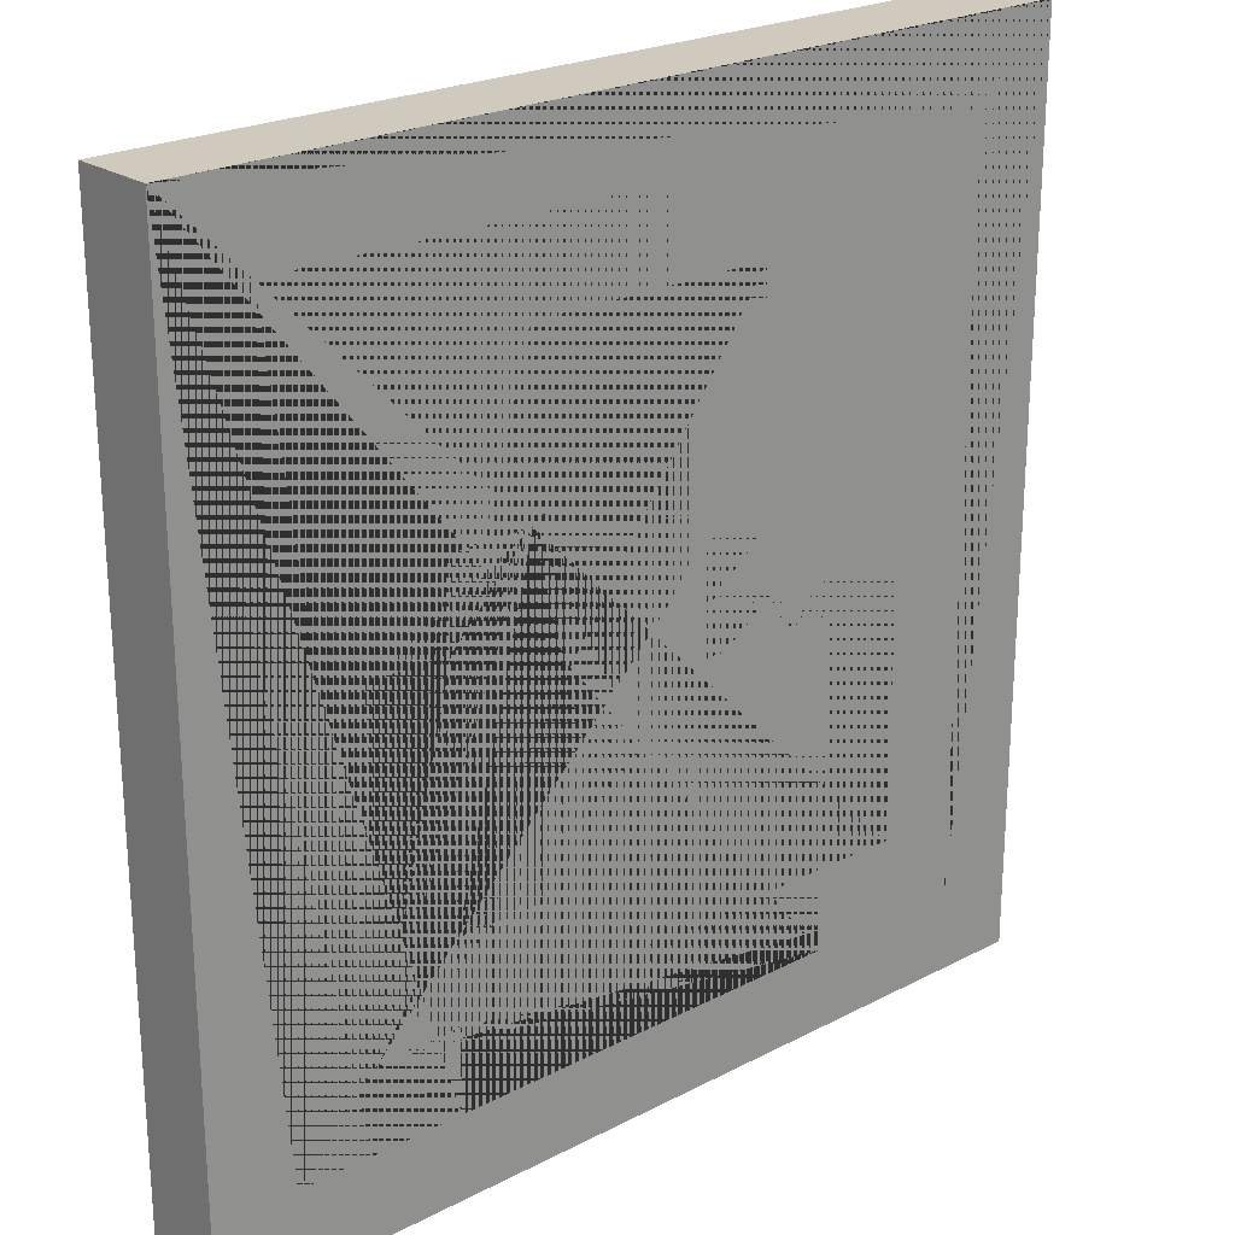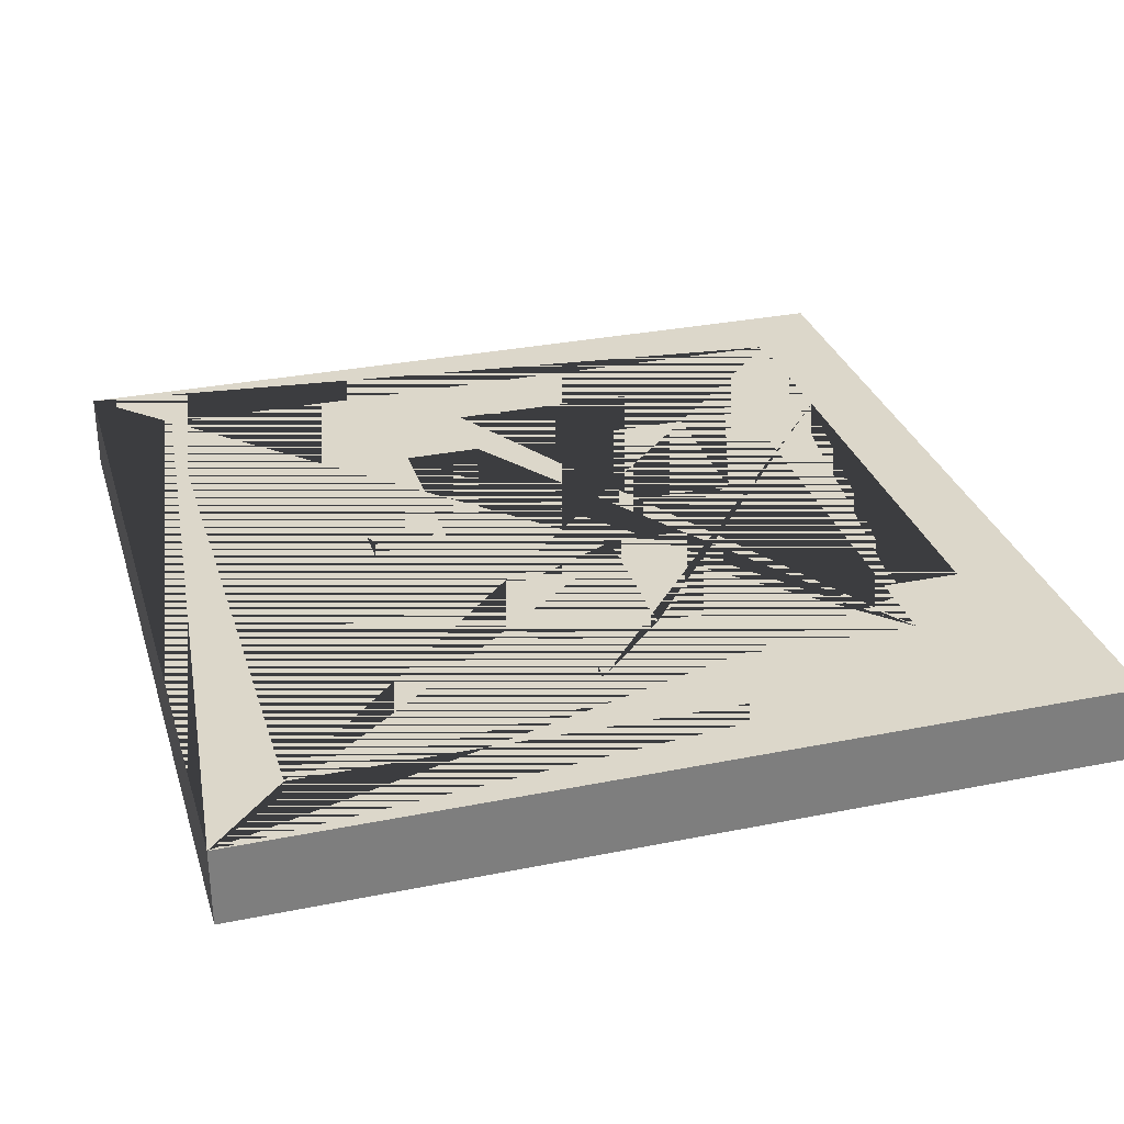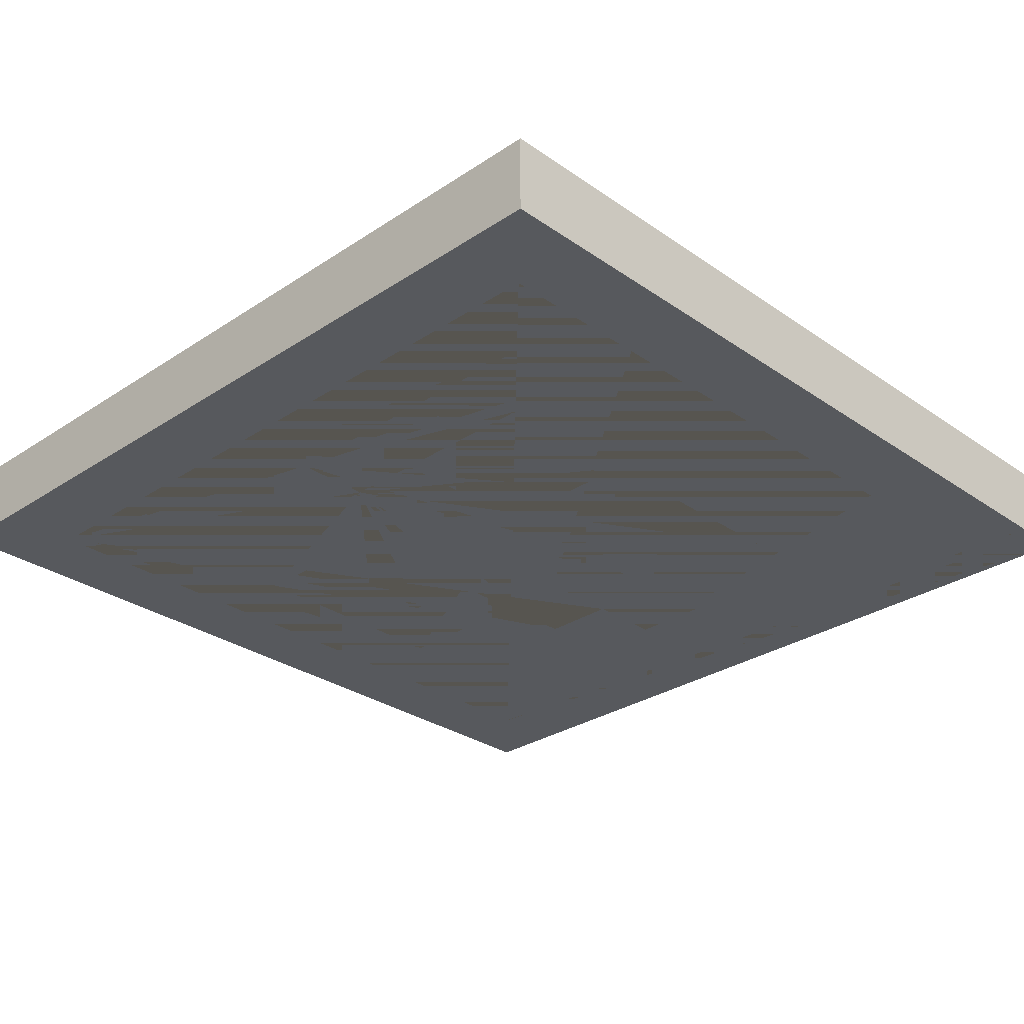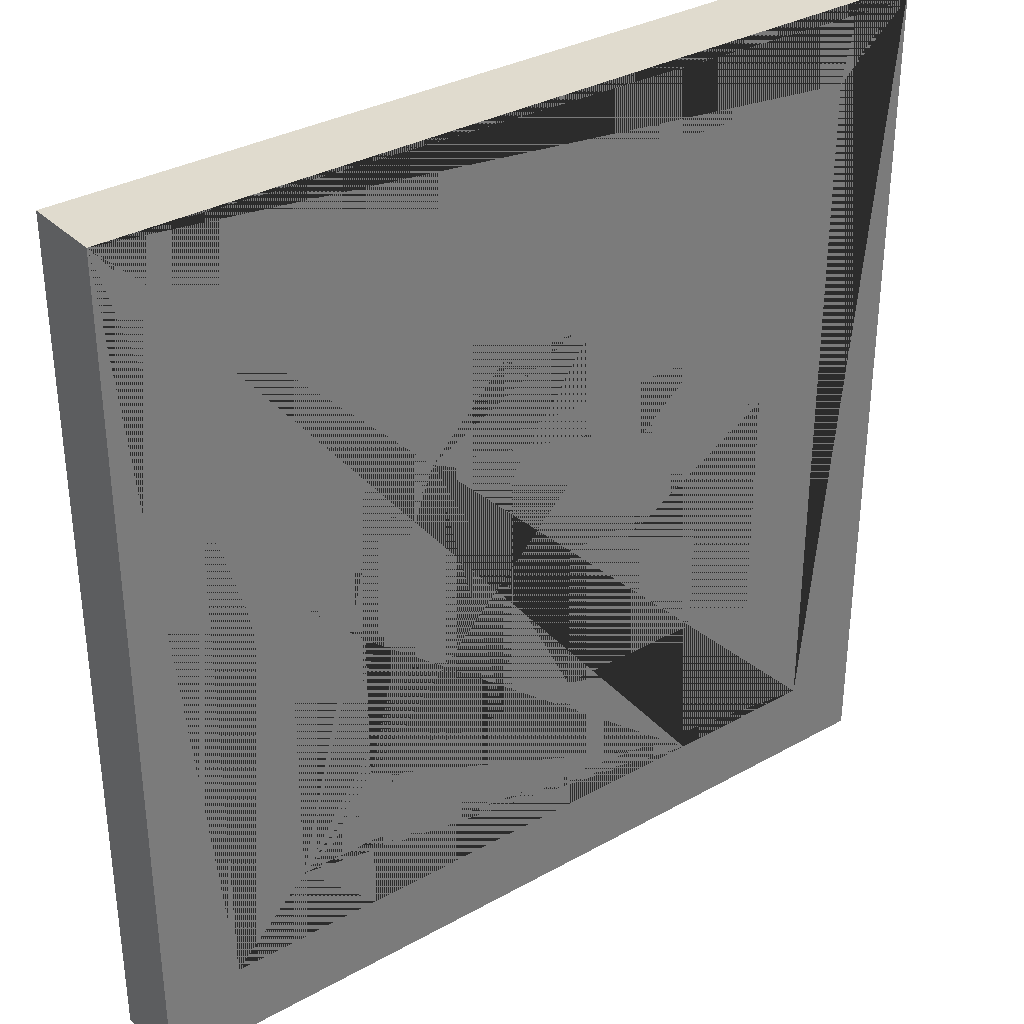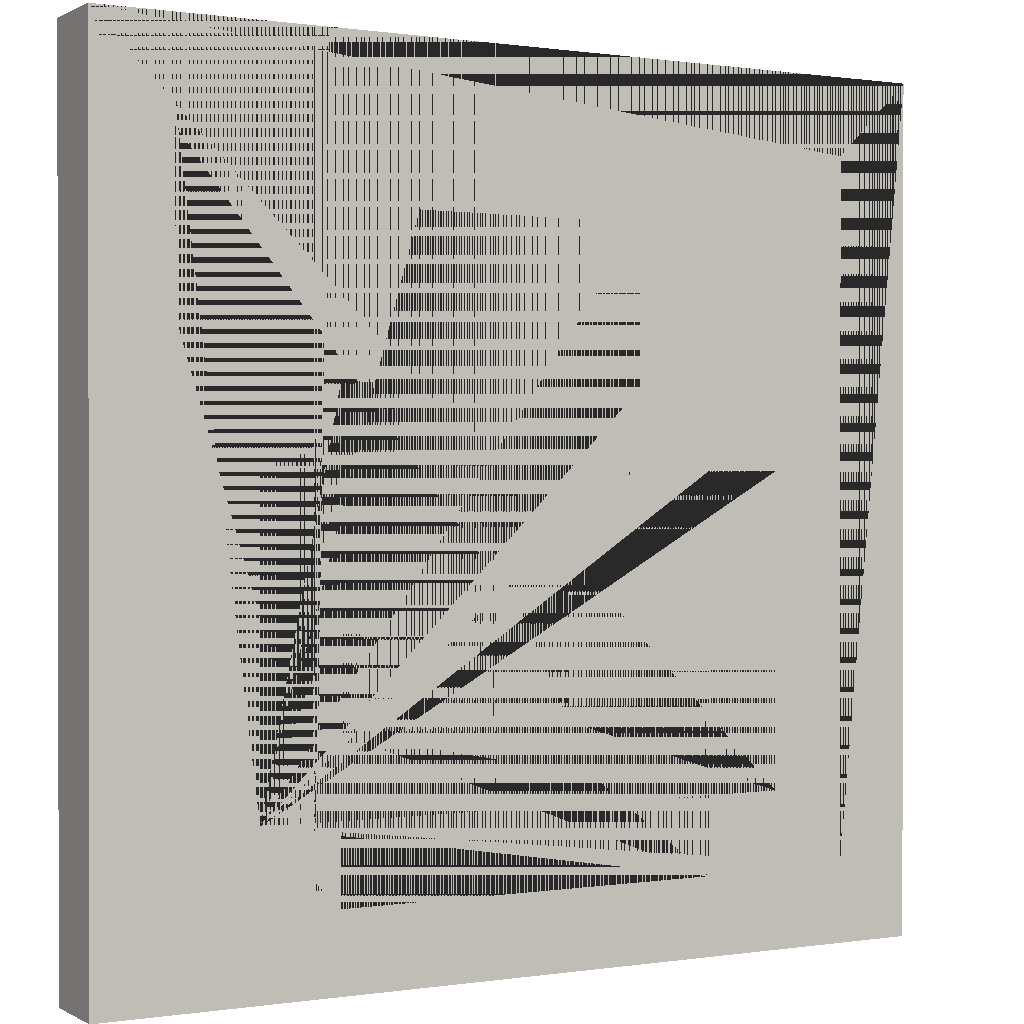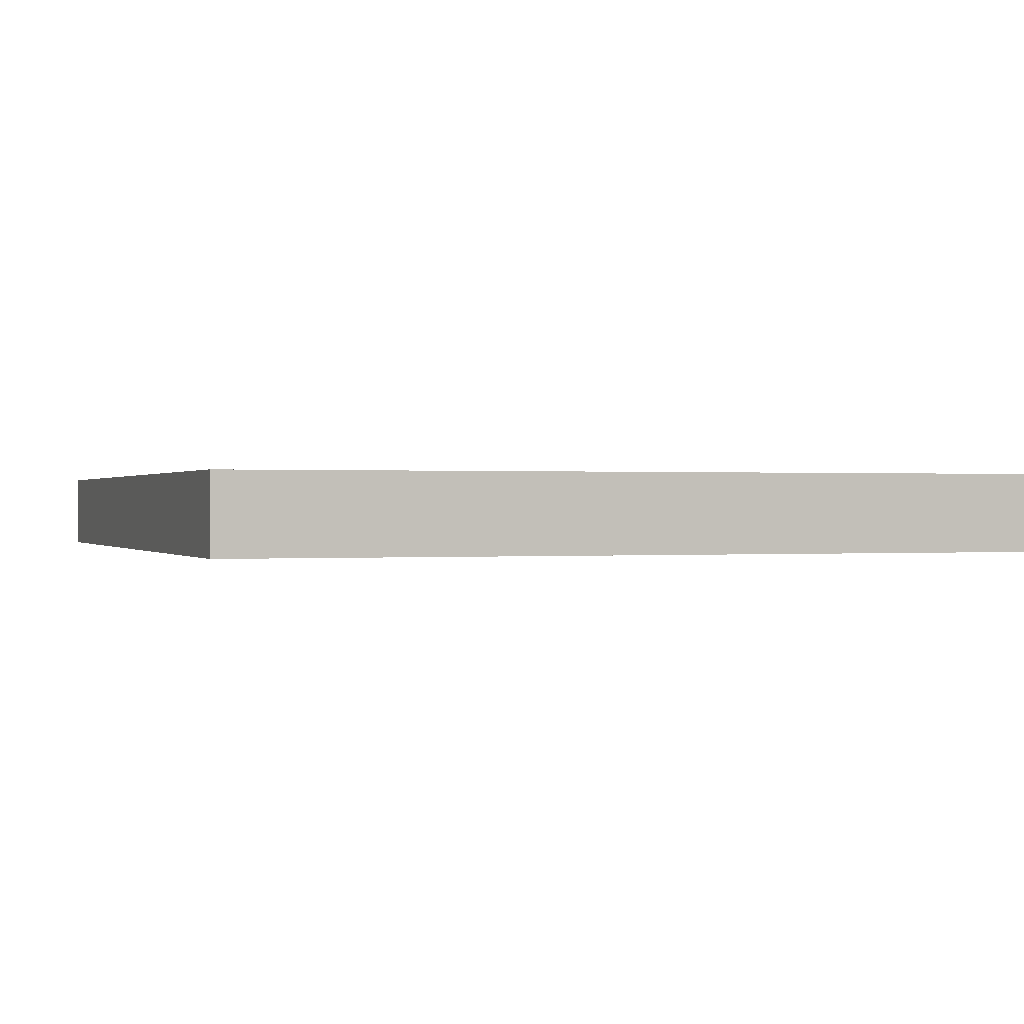
<metadata>
{"format":"obj","ext":"obj","renderer":"f3d","projection":"perspective","resolution":1024,"background":"white","views":[{"elev":23.1,"azim":138.5,"up":"+Z"},{"elev":30.7,"azim":73.8,"up":"+Y"},{"elev":-29.4,"azim":134.3,"up":"+Y"},{"elev":33.5,"azim":142.6,"up":"+Z"},{"elev":0.5,"azim":150.8,"up":"+Z"},{"elev":0.2,"azim":160.7,"up":"+Y"}]}
</metadata>
<code>
o skelet-0
v -0.543 0.1 0.5
v -0.543 0 -0.6
v -0.543 -0 0.5
v -0.543 0.1 -0.6
v 0.557 -0 0.5
v 0.557 0 -0.6
v 0.557 0.1 0.5
v 0.557 0.1 -0.6
v 0.557 -0 0.5
v -0.543 0.1 0.5
v -0.543 -0 0.5
v 0.557 0.1 0.5
v -0.543 0 -0.6
v -0.543 0.1 -0.6
v 0.557 0 -0.6
v 0.557 0.1 -0.6
v -0.443 -0 0.4
v 0.557 -0 0.5
v -0.543 -0 0.5
v 0.457 -0 0.4
v -0.143 -0 0.3
v 0.157 -0 0.3
v -0.04296 -0 0.2
v 0.05704 -0 0.2
v -0.243 -0 0.1
v -0.143 -0 0.1
v -0.04296 -0 0.1
v 0.05704 -0 0.1
v 0.157 -0 0.1
v 0.257 -0 0.1
v -0.343 0 0
v -0.243 0 0
v 0.257 0 0
v 0.357 0 0
v -0.243 0 -0.1
v -0.04296 0 -0.1
v 0.05704 0 -0.1
v 0.257 0 -0.1
v -0.243 0 -0.3
v -0.04296 0 -0.3
v 0.05704 0 -0.3
v 0.257 0 -0.3
v -0.343 0 -0.4
v -0.243 0 -0.4
v 0.257 0 -0.4
v 0.357 0 -0.4
v -0.443 0 -0.5
v -0.243 0 -0.5
v 0.257 0 -0.5
v 0.457 0 -0.5
v -0.543 0 -0.6
v 0.557 0 -0.6
v -0.543 0.1 0.5
v 0.557 0.1 0.5
v -0.443 0.1 0.4
v 0.457 0.1 0.4
v -0.143 0.1 0.3
v 0.157 0.1 0.3
v -0.04296 0.1 0.2
v 0.05704 0.1 0.2
v -0.243 0.1 0.1
v -0.143 0.1 0.1
v -0.04296 0.1 0.1
v 0.05704 0.1 0.1
v 0.157 0.1 0.1
v 0.257 0.1 0.1
v -0.343 0.1 0
v -0.243 0.1 0
v 0.257 0.1 0
v 0.357 0.1 0
v -0.243 0.1 -0.1
v -0.04296 0.1 -0.1
v 0.05704 0.1 -0.1
v 0.257 0.1 -0.1
v -0.243 0.1 -0.3
v -0.04296 0.1 -0.3
v 0.05704 0.1 -0.3
v 0.257 0.1 -0.3
v -0.343 0.1 -0.4
v -0.243 0.1 -0.4
v 0.257 0.1 -0.4
v 0.357 0.1 -0.4
v -0.443 0.1 -0.5
v -0.243 0.1 -0.5
v 0.257 0.1 -0.5
v 0.457 0.1 -0.5
v -0.543 0.1 -0.6
v 0.557 0.1 -0.6
f 6 8 7 5
f 40 36 35 39
f 55 83 53 54
f 33 30 29 22 23 24 28 27 26 25 32 31 43 44 48 49 45 42 41 37 40 39 35 36 34
f 74 78 77 73
f 84 80 78 74 70 82 81 85
f 42 38 37 41
f 51 48 47 17 19
f 34 36 40 37 38 42 45 46
f 28 24 23 27
f 14 16 15 13
f 75 76 79 67
f 20 17 47 48 44 43 31 32 25 26 21 22 29 30 33 34 46 45 49 50
f 59 63 62 57 58
f 27 23 22 21 26
f 65 66 69 70 74 73 77 78 80 79 76 72 71 75 67 68 61 62 63 64 60 59 58
f 60 64 63 59
f 4 2 3 1
f 12 10 11 9
f 54 88 87 53 83 84 85 86 56 55
f 17 20 50 49 48 51 52 18 19
f 82 70 69 66 65 58 57 62 61 68 67 79 80 84 83 55 56 86 85 81
f 72 76 75 71

</code>
